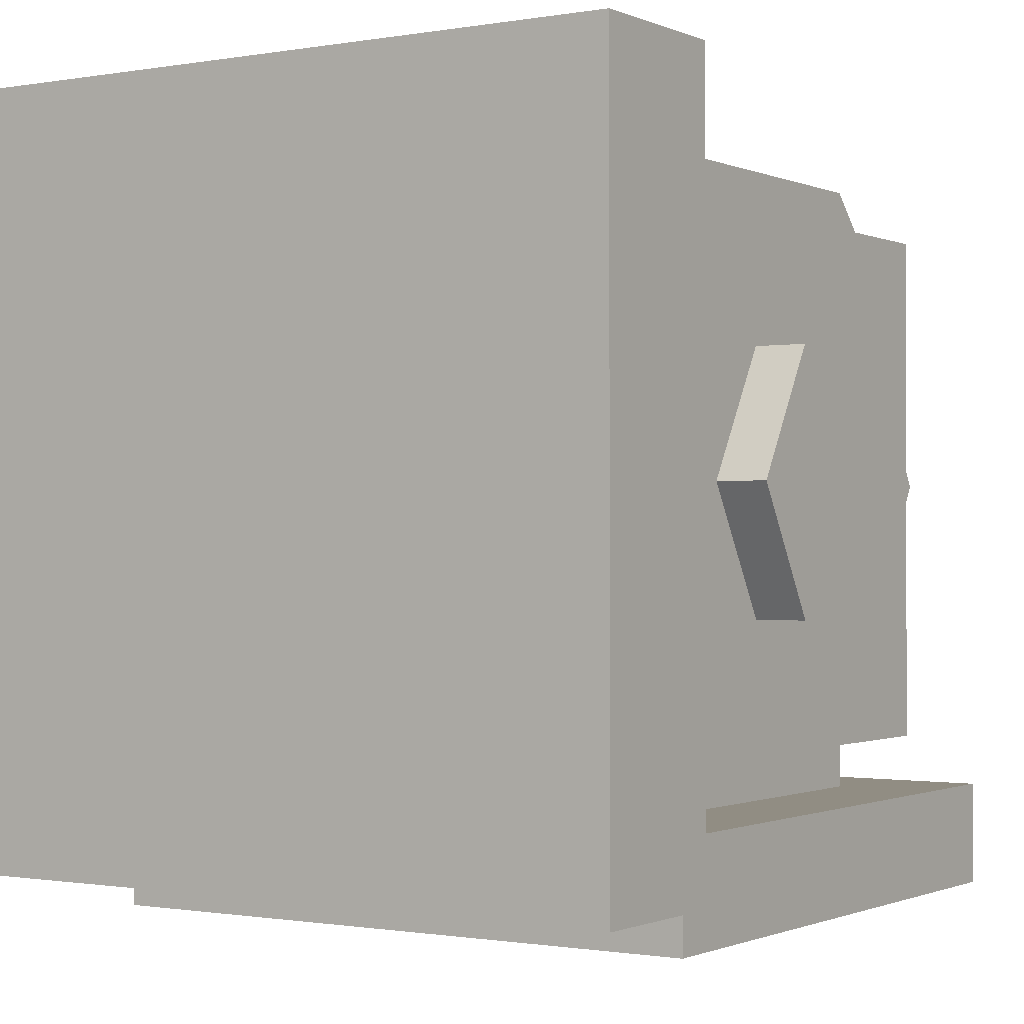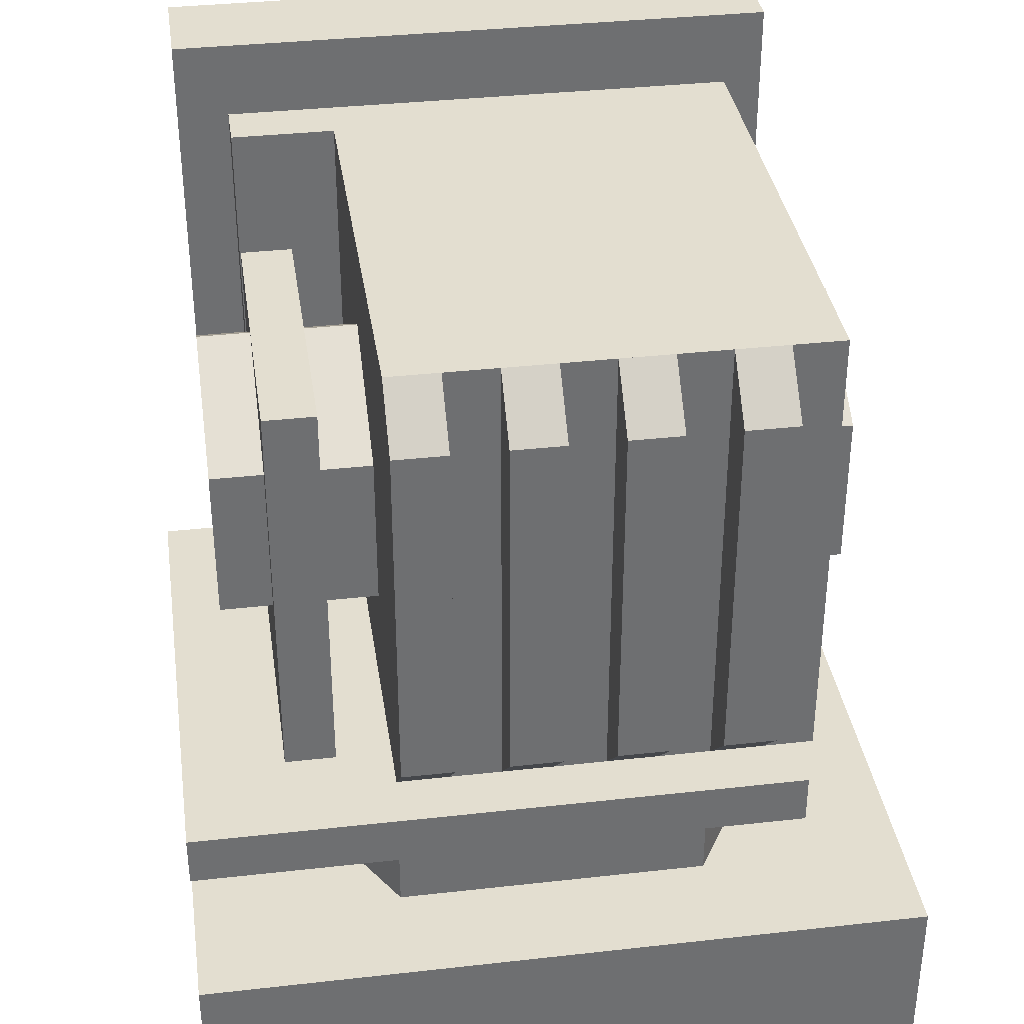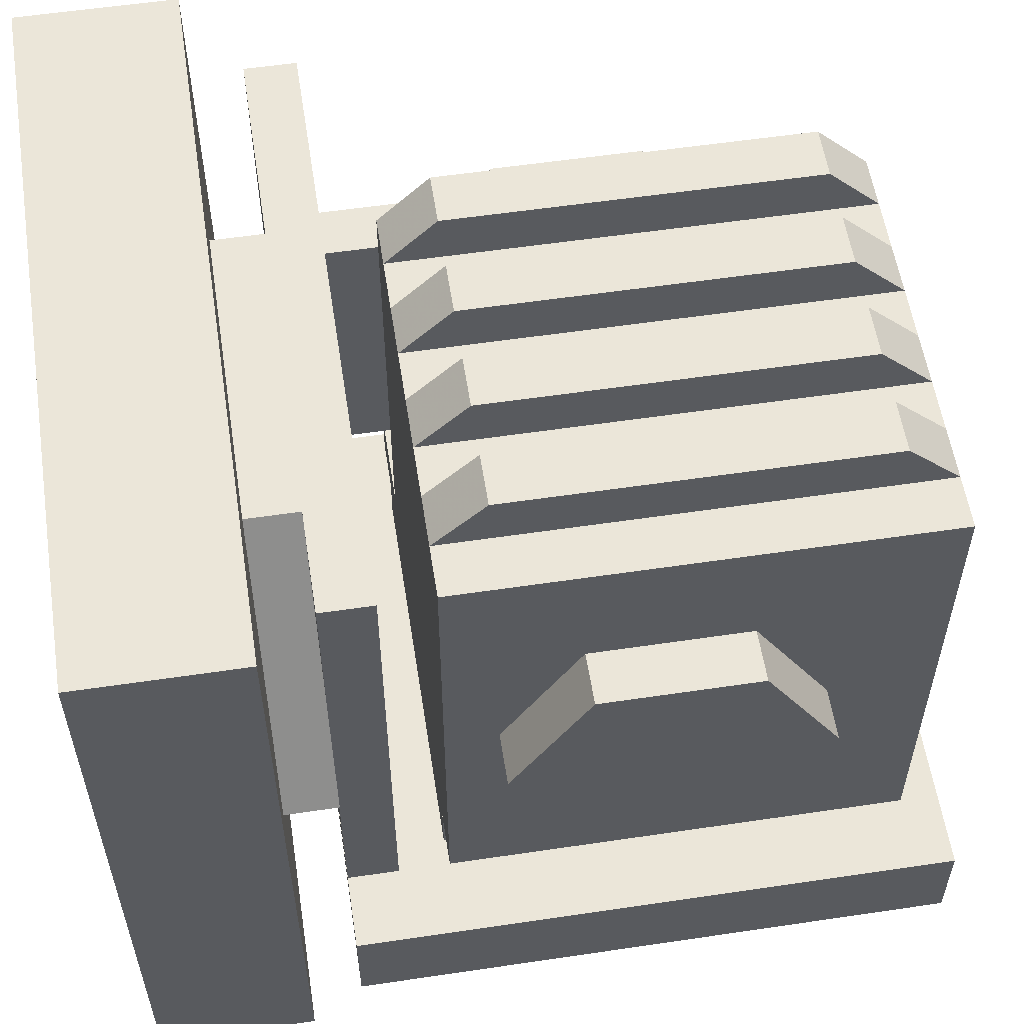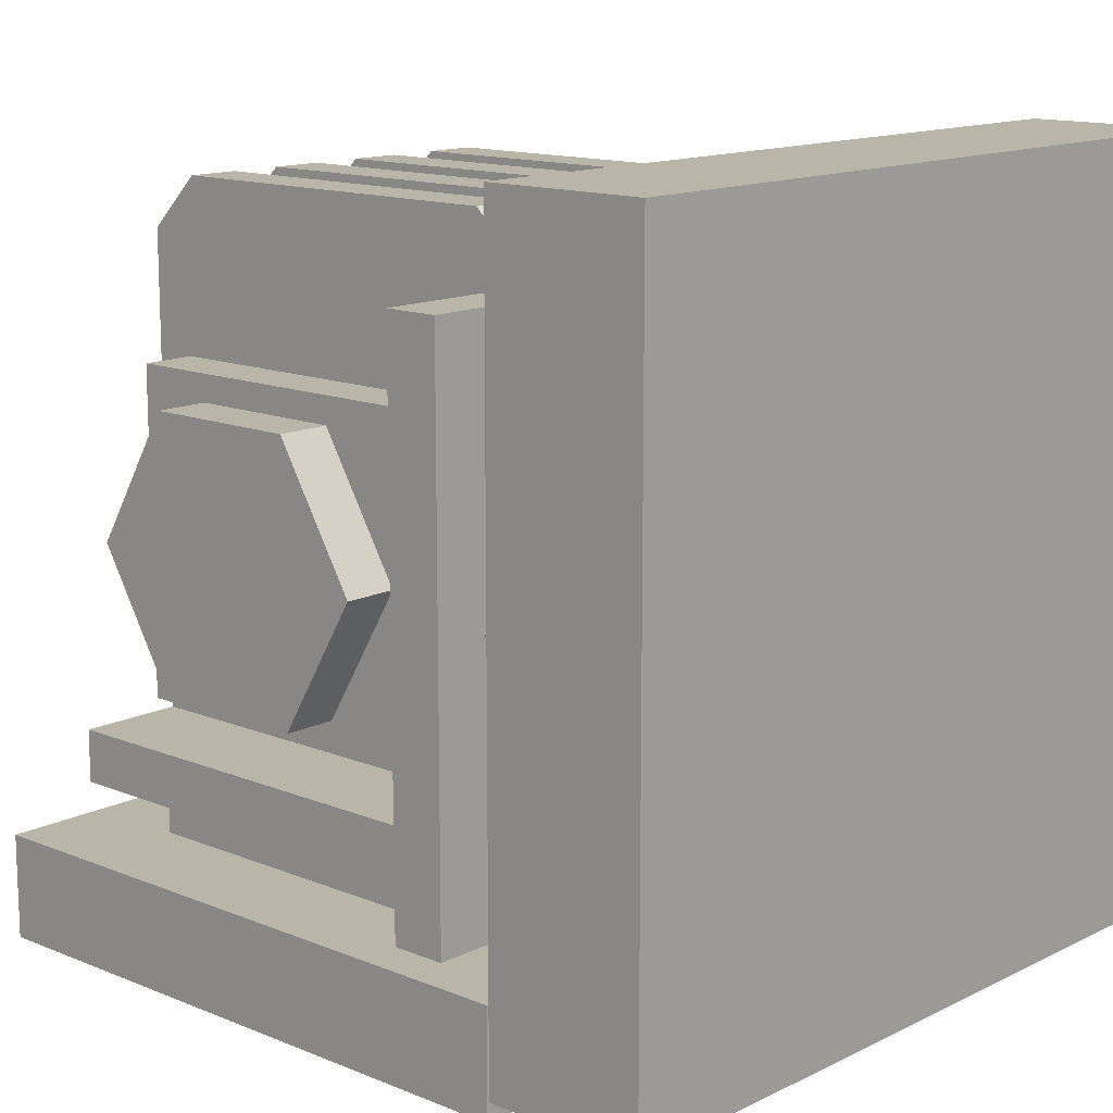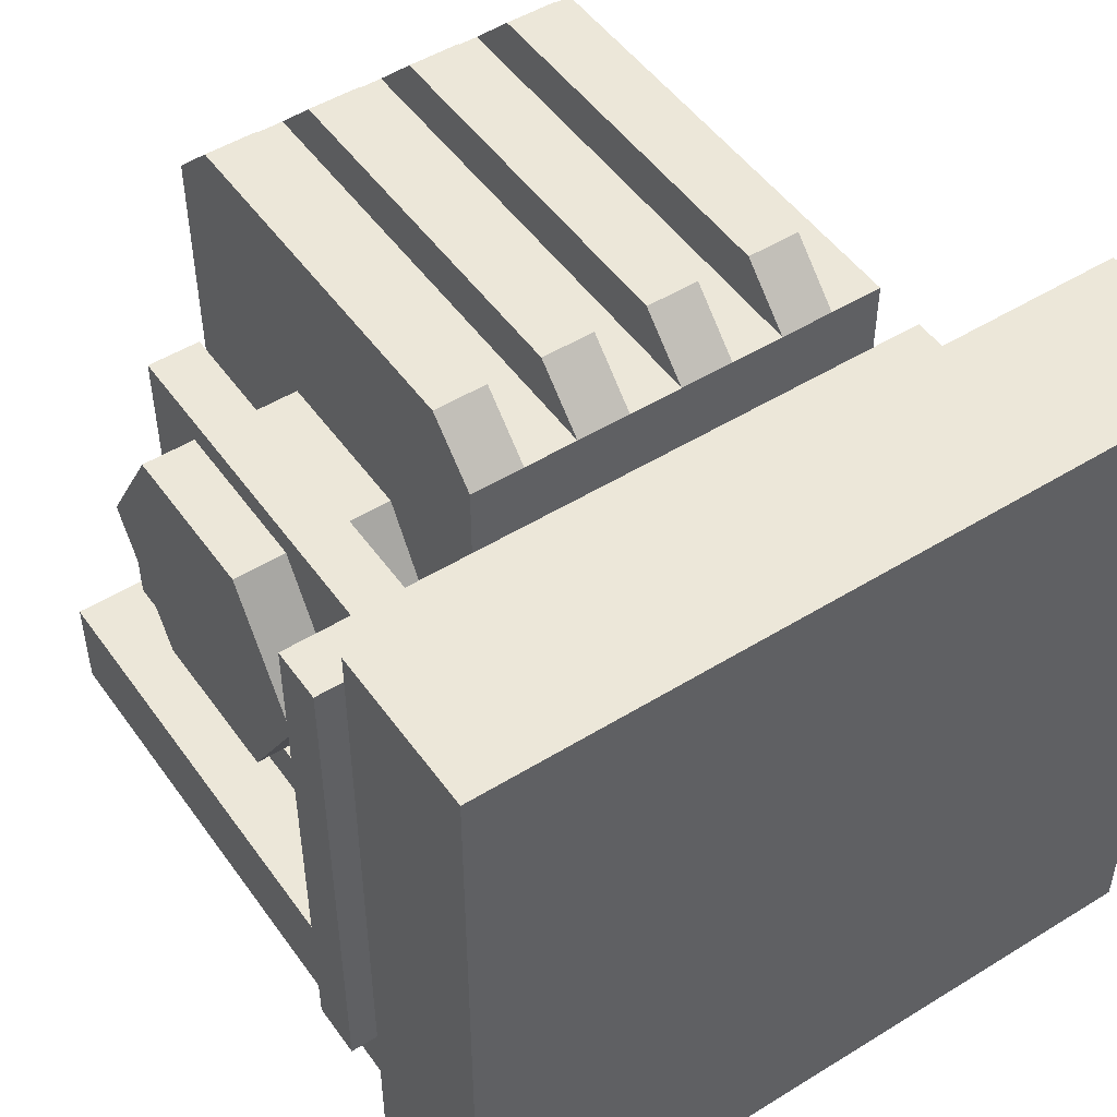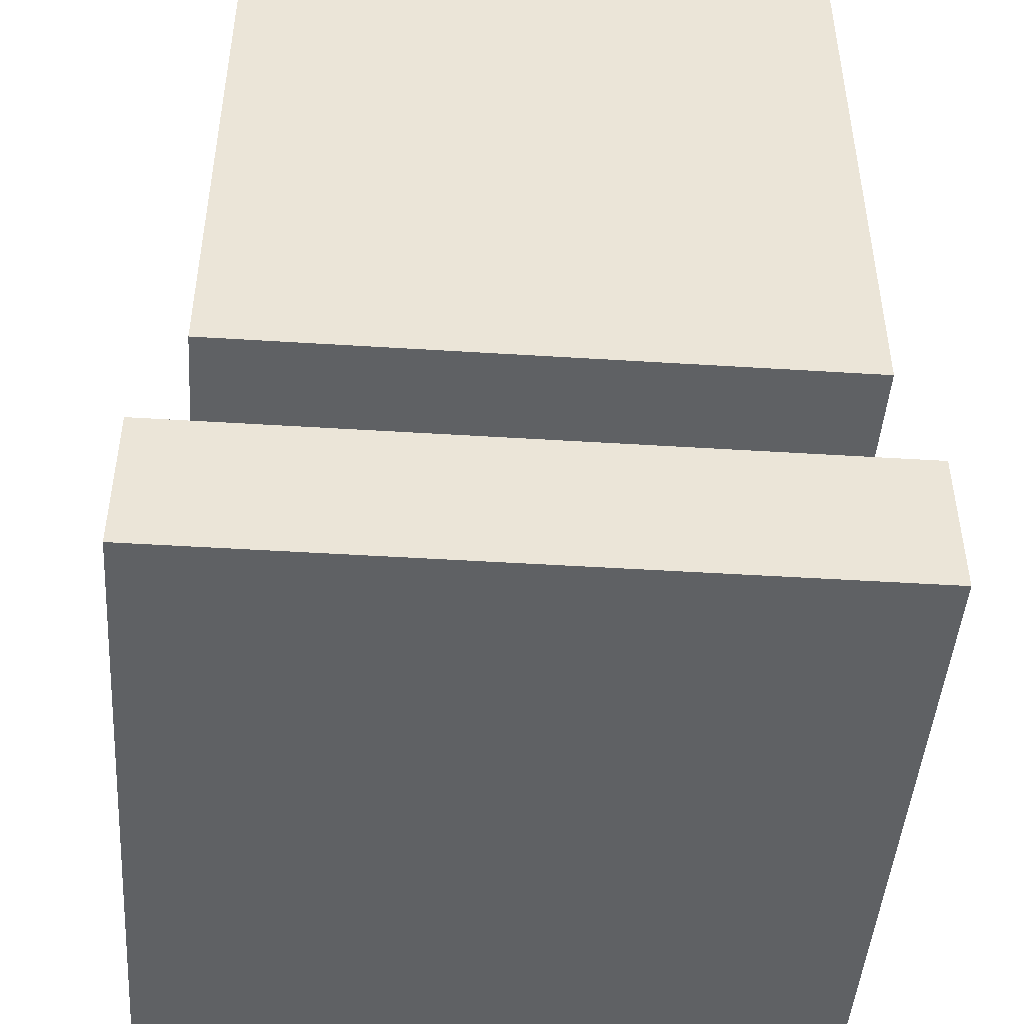
<metadata>
{"format":"obj","ext":"obj","renderer":"f3d","projection":"perspective","resolution":1024,"background":"white","views":[{"elev":-0.8,"azim":33.2,"up":"+Z"},{"elev":35.8,"azim":-8.4,"up":"+Y"},{"elev":56.9,"azim":81.2,"up":"+Z"},{"elev":13.6,"azim":-47.6,"up":"+Z"},{"elev":50.0,"azim":-34.2,"up":"+Z"},{"elev":-46.3,"azim":175.9,"up":"+Y"}]}
</metadata>
<code>
o off
v 0.375 -0.375 -0.5
v 0.25 0.25 -0.375
v -0.375 -0.375 -0.5
v -0.375 0.375 -0.5
v -0.25 0.25 -0.375
v -0.25 -0.25 -0.375
v 0.25 -0.25 -0.375
v 0.375 0.375 -0.5
f 6 5 2 7
f 8 1 7 2
f 4 5 6 3
f 1 3 6 7
f 8 2 5 4
o on
v 0.375 -0.375 -0.5
v 0.25 0.25 -0.375
v -0.375 -0.375 -0.5
v -0.375 0.375 -0.5
v -0.25 0.25 -0.375
v -0.25 -0.25 -0.375
v 0.25 -0.25 -0.375
v 0.375 0.375 -0.5
f 14 13 10 15
f 16 9 15 10
f 12 13 14 11
f 9 11 14 15
f 16 10 13 12
o glass
v 0.375 -0.375 -0.5
v -0.375 -0.375 -0.5
v -0.375 0.375 -0.5
v 0.375 0.375 -0.5
f 17 18 19 20
o axis
v -0.3125 -0.1875 0
v -0.3125 -0.09375 0.1562
v -0.3125 0.09375 0.1562
v -0.3125 0.1875 -0
v -0.375 -0.09375 0.1562
v -0.375 -0.1875 0
v -0.25 0.09375 -0.1562
v -0.25 -0.09375 -0.1562
v -0.25 -0.1875 0
v -0.25 -0.09375 0.1562
v -0.25 0.09375 0.1562
v -0.25 0.1875 -0
v -0.1875 0.1875 -0
v -0.1875 0.09375 0.1562
v -0.1875 -0.09375 0.1562
v -0.1875 -0.1875 0
v -0.1875 -0.09375 -0.1562
v -0.1875 0.09375 -0.1562
v -0.3125 -0.09375 -0.1562
v -0.3125 0.09375 -0.1562
v -0.25 0.1875 0.1875
v -0.25 -0.3125 0.1875
v -0.25 -0.3125 -0.1875
v -0.25 0.1875 -0.1875
v -0.1875 -0.4375 -0.3125
v 0.1875 -0.4375 -0.3125
v 0.375 -0.4375 0
v 0.1875 -0.4375 0.3125
v -0.1875 -0.4375 0.3125
v -0.375 -0.4375 0
v -0.4375 -0.375 -0.3125
v -0.4375 -0.375 0.3125
v 0.3125 -0.375 -0.3125
v 0.3125 -0.375 0.3125
v -0.4375 -0.3125 -0.3125
v -0.4375 -0.3125 0.3125
v 0.3125 -0.3125 -0.3125
v 0.3125 -0.3125 0.3125
v -0.3125 0.1875 0.1875
v -0.3125 -0.3125 0.1875
v -0.3125 -0.3125 -0.1875
v -0.3125 0.1875 -0.1875
v 0.1875 -0.375 -0.3125
v 0.375 -0.375 0
v -0.1875 -0.375 0.3125
v 0.3125 -0.1875 -0
v 0.3125 -0.09375 -0.1562
v 0.3125 0.09375 -0.1562
v 0.3125 0.1875 0
v 0.375 0.09375 0.1562
v 0.3125 -0.09375 0.1562
v 0.3125 0.09375 0.1562
v -0.375 -0.09375 -0.1562
v -0.375 0.09375 -0.1562
v -0.375 0.1875 -0
v -0.375 0.09375 0.1562
v 0.375 -0.09375 0.1562
v 0.375 -0.1875 0
v 0.375 -0.09375 -0.1562
v 0.375 0.09375 -0.1562
v 0.375 0.1875 0
v -0.1875 -0.375 -0.3125
v -0.375 -0.375 0
v 0.1875 -0.375 0.3125
f 38 27 32 33
f 37 28 27 38
f 36 29 28 37
f 35 30 29 36
f 34 31 30 35
f 33 32 31 34
f 22 25 26 21
f 54 52 51 53
f 58 57 55 56
f 54 58 56 52
f 51 55 57 53
f 53 57 58 54
f 52 56 55 51
f 41 42 43 44
f 59 62 61 60
f 41 59 60 42
f 43 61 62 44
f 44 62 59 41
f 47 46 63 64
f 40 74 75 24
f 39 73 74 40
f 21 26 73 39
f 23 76 25 22
f 24 75 76 23
f 75 26 25 76
f 75 74 73 26
f 81 78 79 80
f 72 70 81 69
f 71 77 70 72
f 66 78 77 71
f 67 79 78 66
f 68 80 79 67
f 69 81 80 68
f 81 70 77 78
f 65 84 64 83
f 50 49 65 83
f 49 48 84 65
f 48 47 64 84
f 46 45 82 63
f 45 50 83 82
f 82 83 64 63
o light
v 0.375 -0.375 -0.375
v -0.375 -0.375 -0.375
v -0.375 0.375 -0.375
v 0.375 0.375 -0.375
v 0.375 -0.375 -0.5
v 0.25 -0.25 -0.3125
v -0.25 -0.25 -0.3125
v -0.25 0.25 -0.3125
v 0.25 0.25 -0.3125
v 0.25 0.25 -0.375
v 0.3125 -0.25 -0.3125
v -0.3125 -0.25 -0.3125
v -0.3125 0.3125 -0.3125
v 0.3125 0.3125 -0.3125
v 0.3125 -0.25 0.3125
v 0.3125 0.3125 -0.25
v 0.3125 0.3125 0.3125
v -0.3125 0.3125 -0.25
v -0.3125 -0.25 -0.25
v -0.1875 0.3125 -0.25
v -0.1875 -0.25 -0.25
v 0.3125 -0.25 -0.25
v -0.375 -0.375 -0.5
v -0.375 0.375 -0.5
v -0.25 0.25 -0.375
v -0.25 -0.25 -0.375
v 0.25 -0.25 -0.375
v 0.375 0.375 -0.5
v 0.1875 0.3125 0.3125
v 0.1875 0.25 0.375
v 0.25 -0.1875 0.375
v 0.1875 -0.1875 0.375
v -0 0.3125 0.3125
v 0.25 -0.25 0.3125
v 0.1875 -0.25 0.3125
v 0.25 0.3125 0.3125
v 0.25 0.25 0.375
v -0 0.25 0.375
v 0.0625 -0.25 0.3125
v 0.125 -0.25 0.3125
v 0.0625 0.25 0.375
v 0.0625 0.3125 0.3125
v -0 -0.25 0.3125
v -0.0625 -0.25 0.3125
v 0.125 0.25 0.375
v 0.125 0.3125 0.3125
v 0.0625 -0.1875 0.375
v 0.125 -0.1875 0.375
v -0 -0.1875 0.375
v -0.0625 -0.1875 0.375
v -0.0625 0.3125 0.3125
v -0.0625 0.25 0.375
v -0.125 0.3125 0.3125
v -0.125 0.25 0.375
v -0.125 -0.25 0.3125
v -0.1875 -0.25 0.3125
v -0.125 -0.1875 0.375
v -0.1875 -0.1875 0.375
v -0.1875 0.3125 0.3125
v -0.1875 0.25 0.375
f 85 88 87 86
f 95 96 97 98
f 102 103 105 104
f 95 98 101 99
f 97 96 103 102
f 97 102 100 98
f 103 96 95 106
f 87 88 112 108
f 86 87 108 107
f 85 86 107 89
f 88 85 89 112
f 92 93 94 109
f 91 92 109 110
f 90 91 110 111
f 93 90 111 94
f 113 114 121 120
f 125 131 132 129
f 126 125 129 130
f 128 127 133 134
f 129 132 124 130
f 123 124 132 131
f 114 116 115 121
f 122 133 127 117
f 125 126 123 131
f 135 136 122 117
f 136 134 133 122
f 136 135 128 134
f 121 115 118 120
f 119 118 115 116
f 114 113 119 116
f 140 139 141 142
f 138 141 139 137
f 143 144 138 137
f 144 142 141 138
f 144 143 140 142
f 104 143 101 100
f 104 105 140 143
f 140 105 106 99
f 99 101 143 140
o base
v -0.4375 -0.625 0.4375
v -0.4375 -0.625 -0.4375
v 0.4375 -0.625 -0.4375
v 0.4375 -0.625 0.4375
v -0.4375 -0.4375 0.4375
v -0.4375 -0.4375 -0.4375
v 0.4375 -0.4375 -0.4375
v 0.4375 -0.4375 0.4375
f 149 150 146 145
f 150 151 147 146
f 151 152 148 147
f 152 149 145 148
f 145 146 147 148
f 152 151 150 149

</code>
